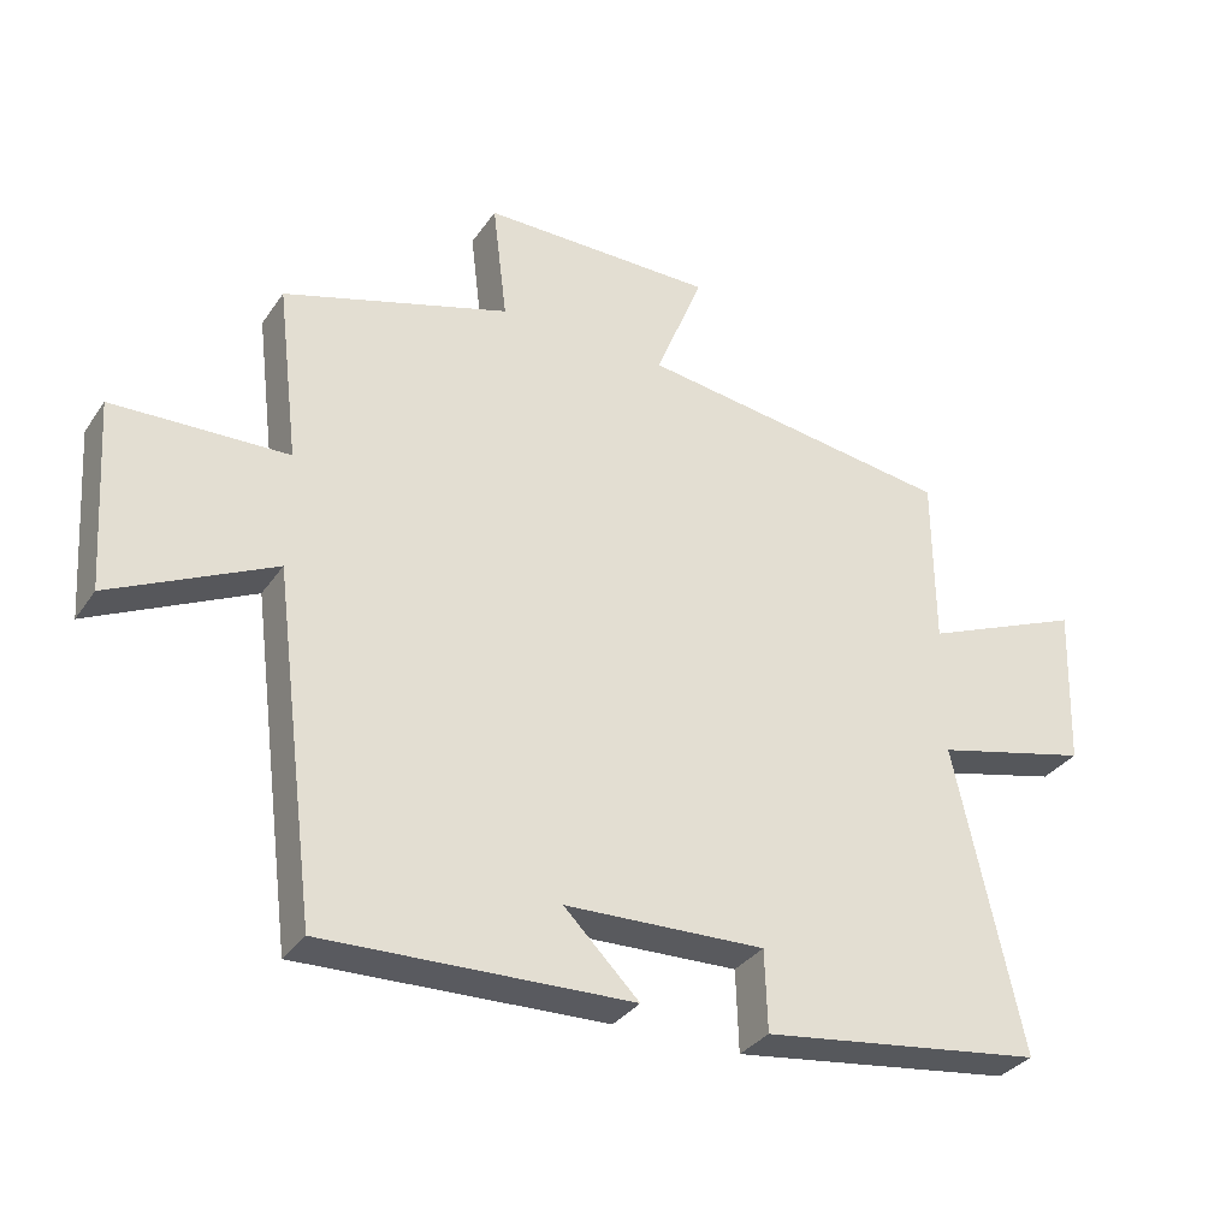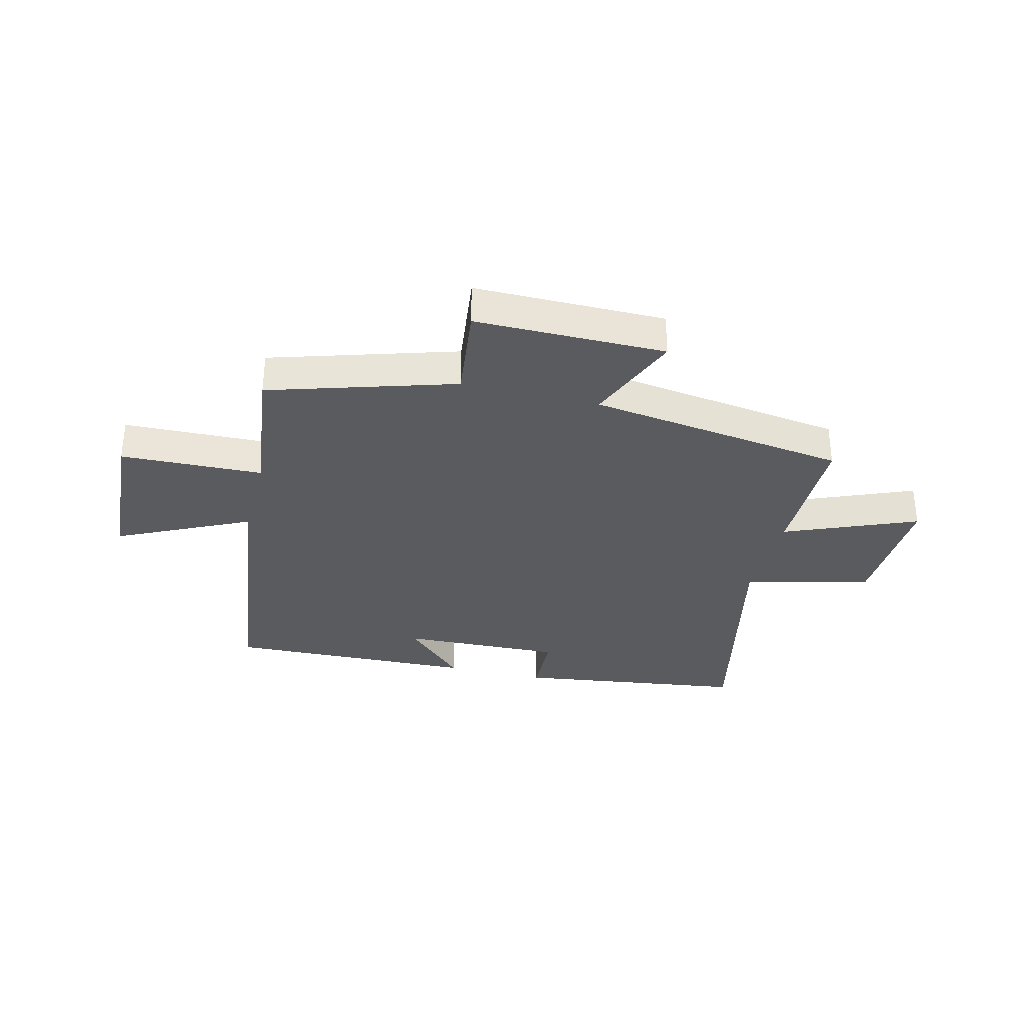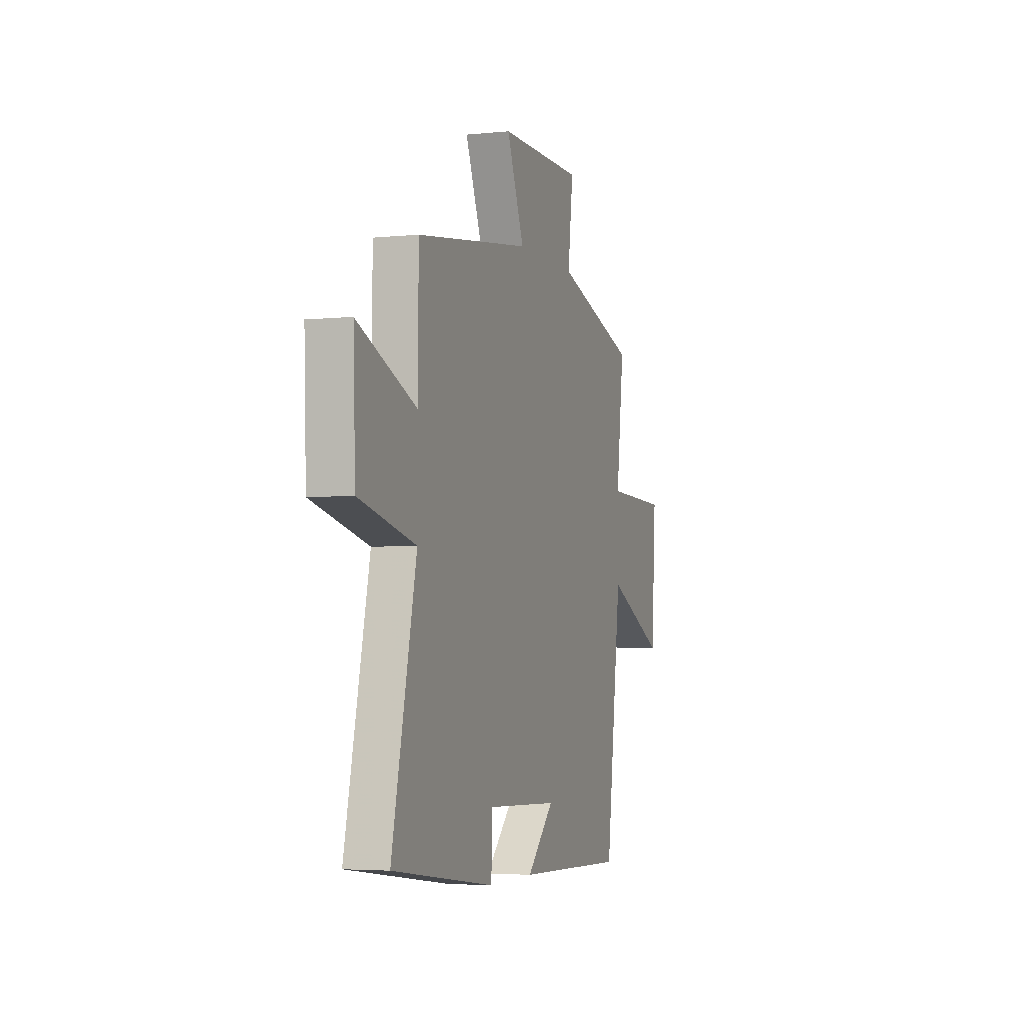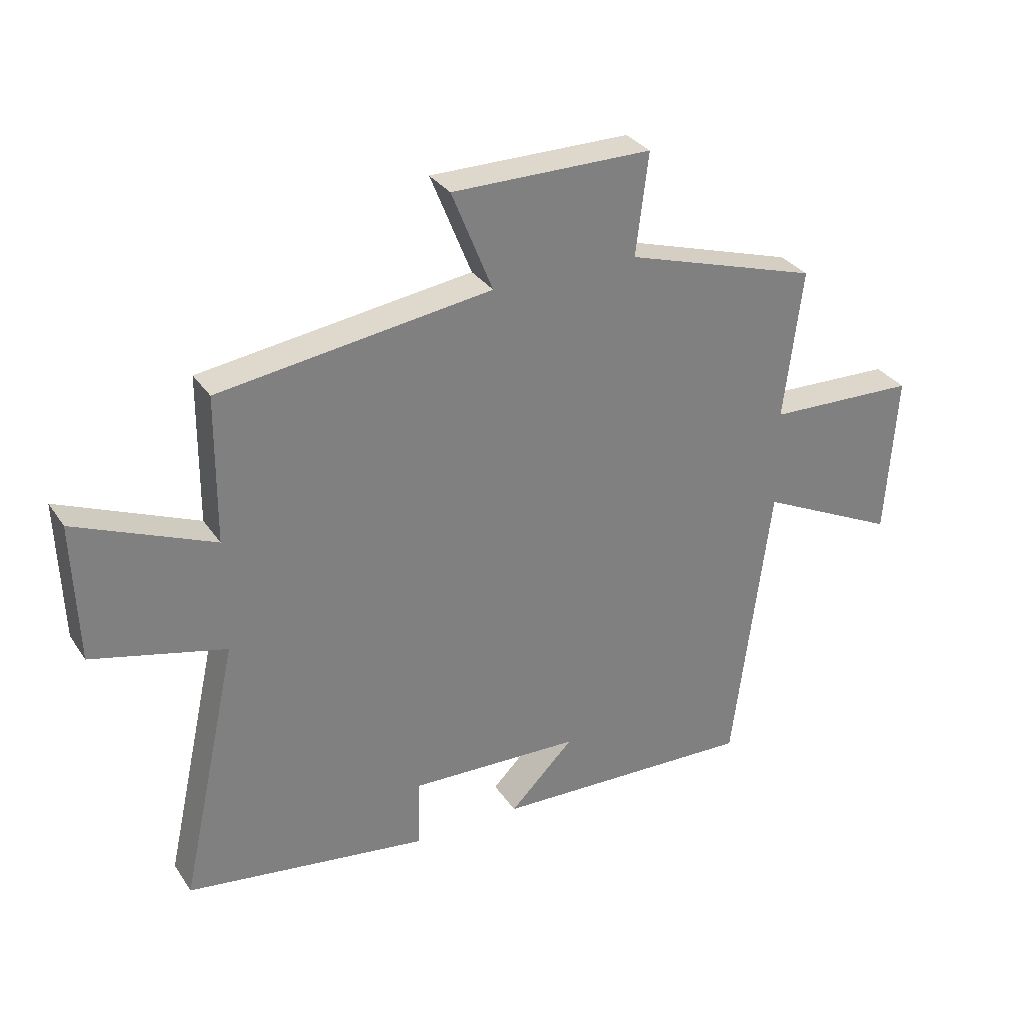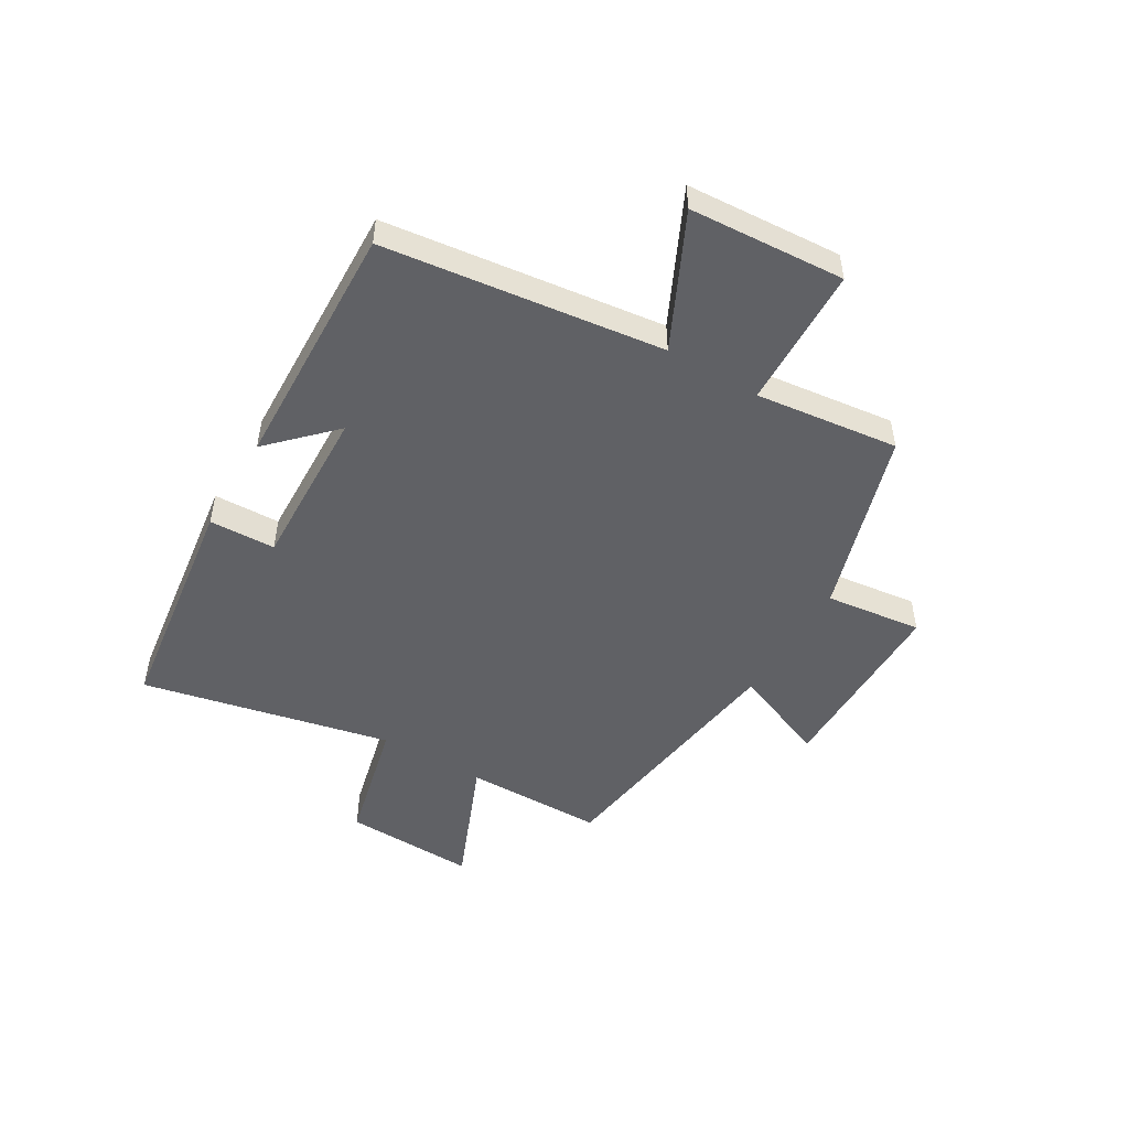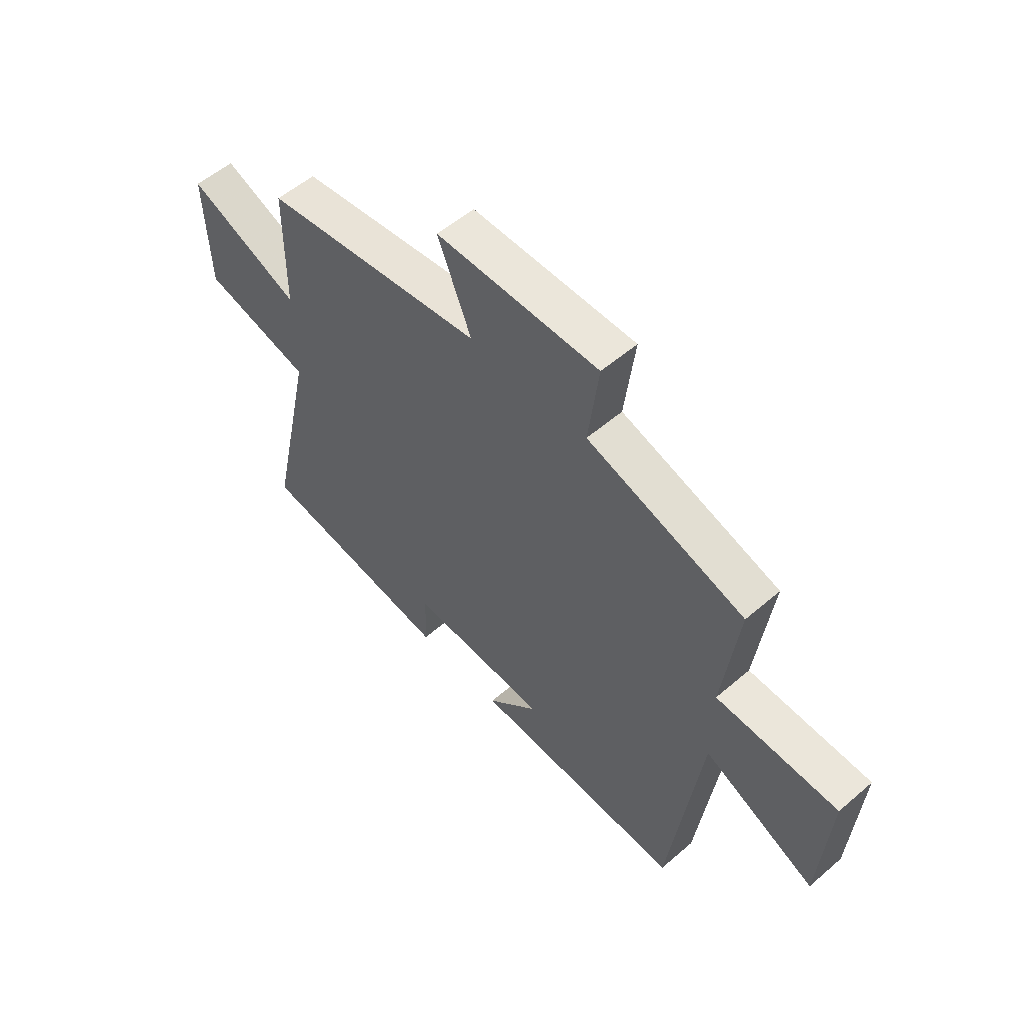
<metadata>
{"format":"obj","ext":"obj","renderer":"f3d","projection":"perspective","resolution":1024,"background":"white","views":[{"elev":-33.0,"azim":-29.1,"up":"+Z"},{"elev":-32.9,"azim":-14.0,"up":"+Y"},{"elev":-3.9,"azim":108.9,"up":"+Z"},{"elev":31.2,"azim":151.9,"up":"+Z"},{"elev":-49.7,"azim":-120.7,"up":"+Y"},{"elev":54.9,"azim":-132.3,"up":"+Z"}]}
</metadata>
<code>
v -0.437 0.07 -0.515
v -0.5 0.07 -0.023
v -0.733 0.07 -0.135
v -0.751 0.07 0.139
v -0.5 0.07 0.147
v -0.531 0.07 0.4
v -0.205 0.07 0.5
v -0.226 0.07 0.671
v 0.11 0.07 0.671
v 0.041 0.07 0.5
v 0.498 0.07 0.436
v 0.5 0.07 0.189
v 0.732 0.07 0.285
v 0.724 0.07 0.051
v 0.5 0.07 -0.003
v 0.597 0.07 -0.444
v 0.189 0.07 -0.5
v 0.185 0.07 -0.383
v -0.103 0.07 -0.393
v 0.005 0.07 -0.5
v -0.437 0 -0.515
v -0.5 0 -0.023
v -0.733 0 -0.135
v -0.751 0 0.139
v -0.5 0 0.147
v -0.531 0 0.4
v -0.205 0 0.5
v -0.226 0 0.671
v 0.11 0 0.671
v 0.041 0 0.5
v 0.498 0 0.436
v 0.5 0 0.189
v 0.732 0 0.285
v 0.724 0 0.051
v 0.5 0 -0.003
v 0.597 0 -0.444
v 0.189 0 -0.5
v 0.185 0 -0.383
v -0.103 0 -0.393
v 0.005 0 -0.5
f 19 20 1 2
f 18 19 2
f 15 16 17 18
f 15 18 2
f 12 13 14 15
f 10 11 12 15
f 10 15 2
f 7 8 9 10
f 5 6 7 10
f 5 10 2 3
f 3 4 5
f 22 21 40 39
f 22 39 38
f 38 37 36 35
f 22 38 35
f 35 34 33 32
f 35 32 31 30
f 22 35 30
f 30 29 28 27
f 30 27 26 25
f 23 22 30 25
f 25 24 23
f 1 21 22 2
f 2 22 23 3
f 3 23 24 4
f 4 24 25 5
f 5 25 26 6
f 6 26 27 7
f 7 27 28 8
f 8 28 29 9
f 9 29 30 10
f 10 30 31 11
f 11 31 32 12
f 12 32 33 13
f 13 33 34 14
f 14 34 35 15
f 15 35 36 16
f 16 36 37 17
f 17 37 38 18
f 18 38 39 19
f 19 39 40 20
f 20 40 21 1

</code>
